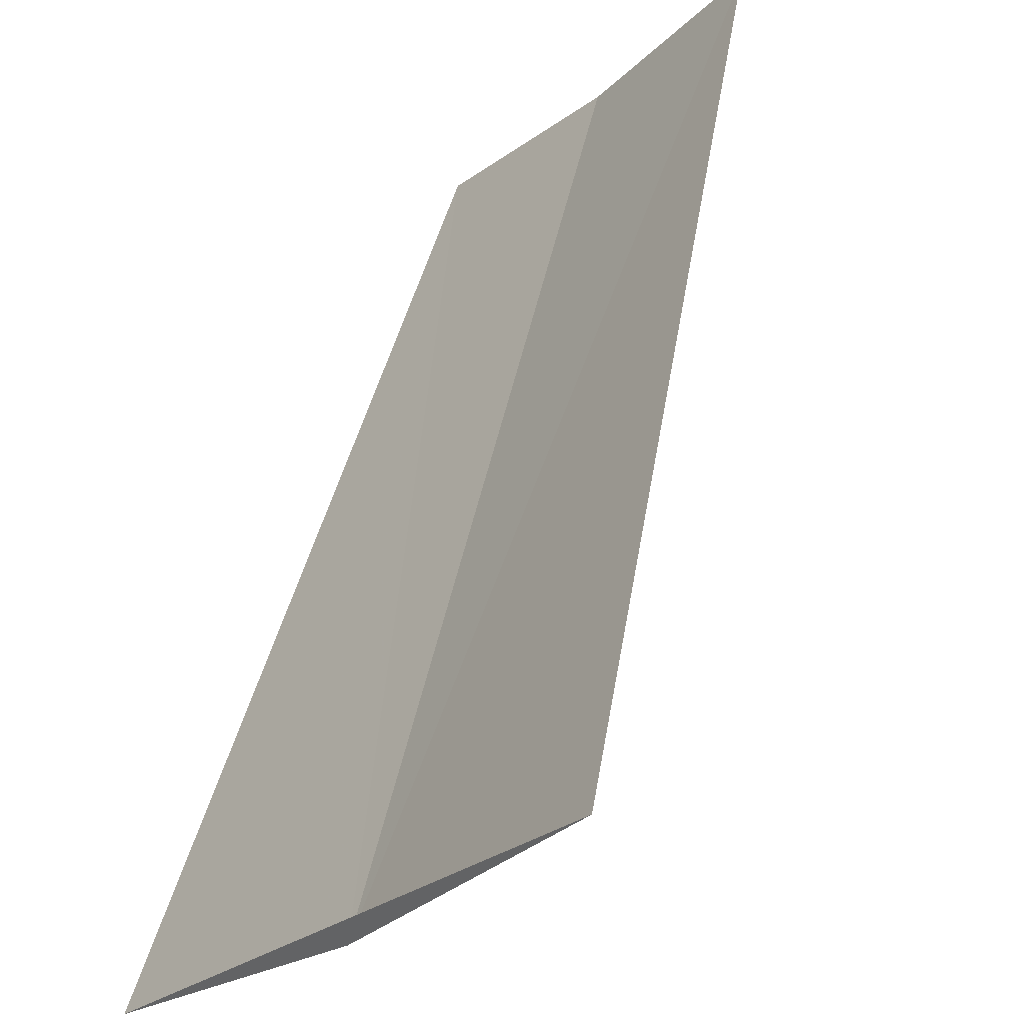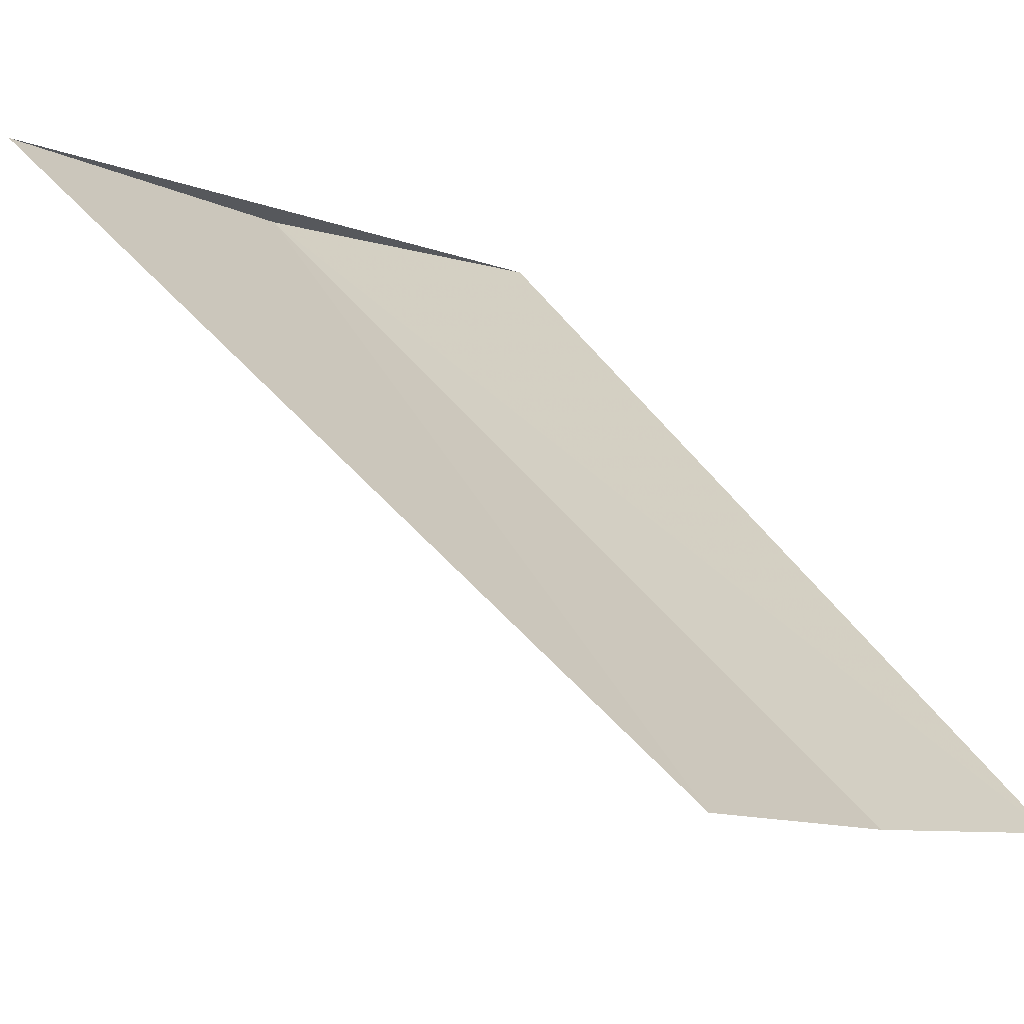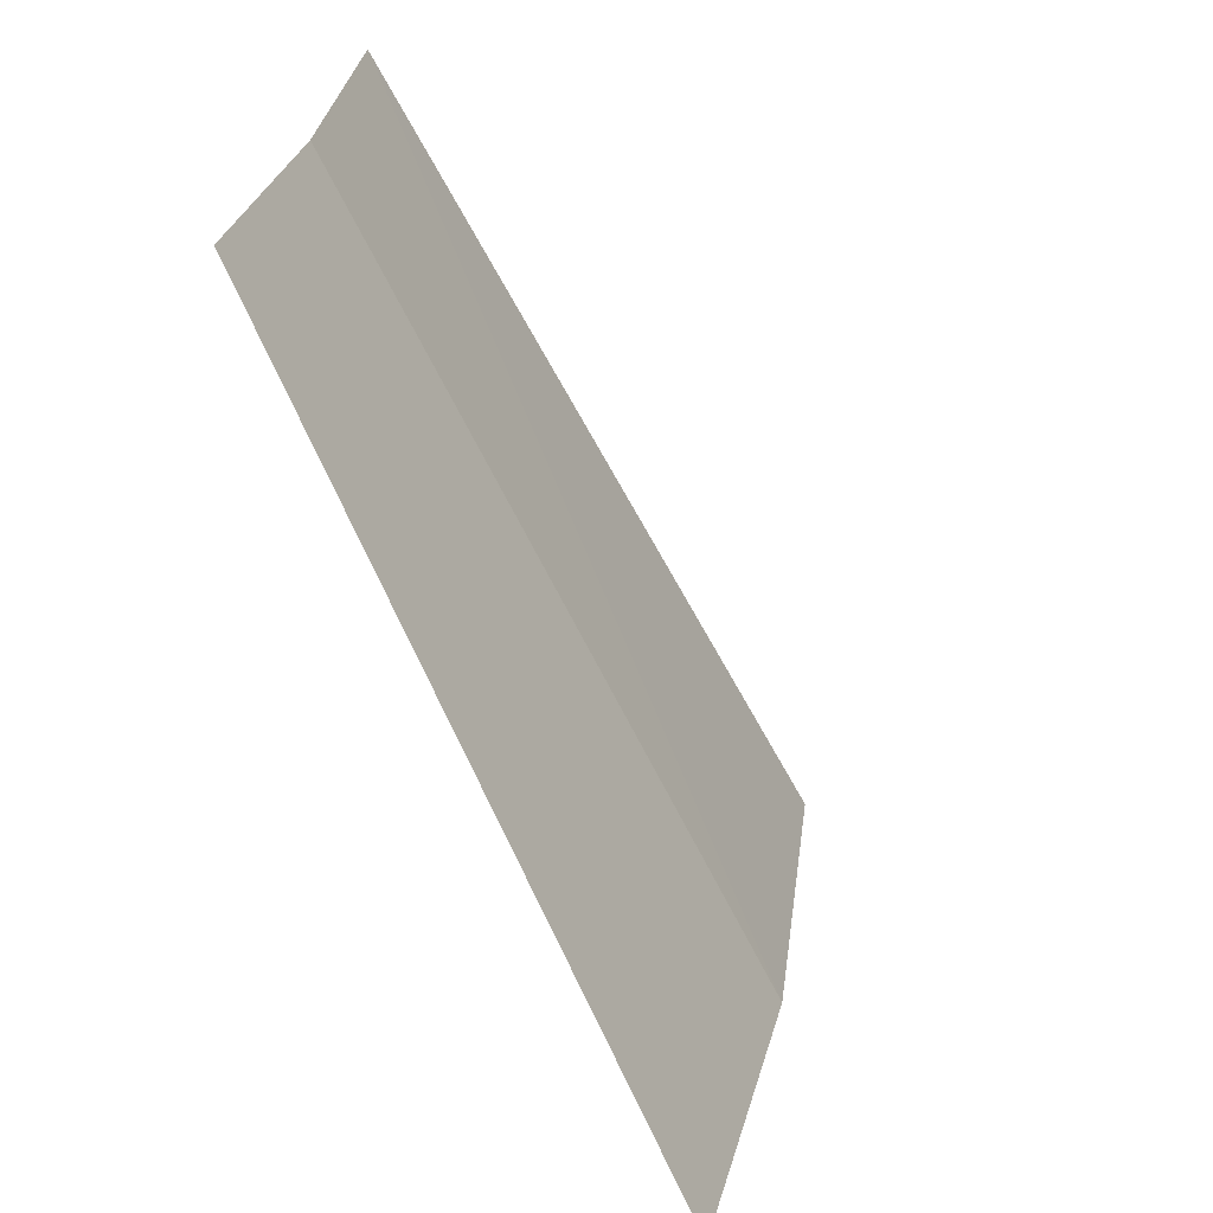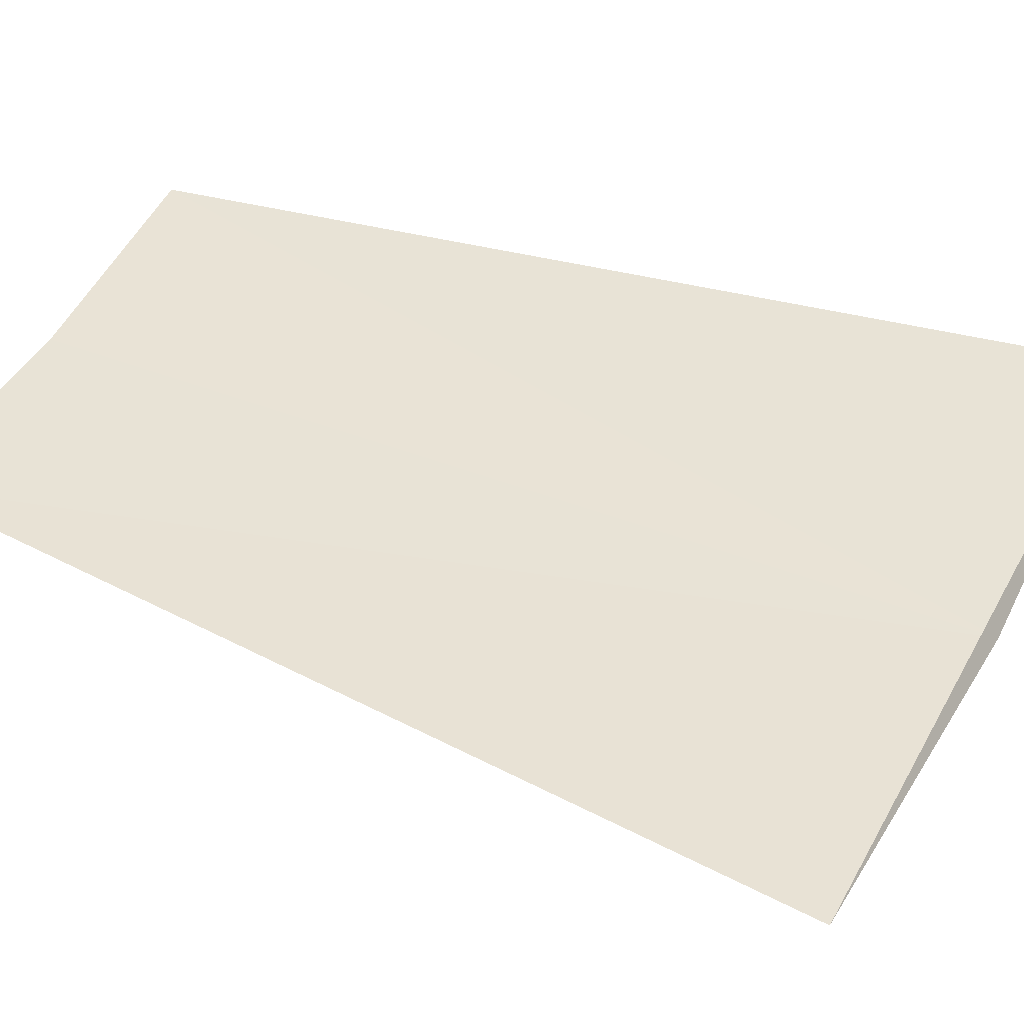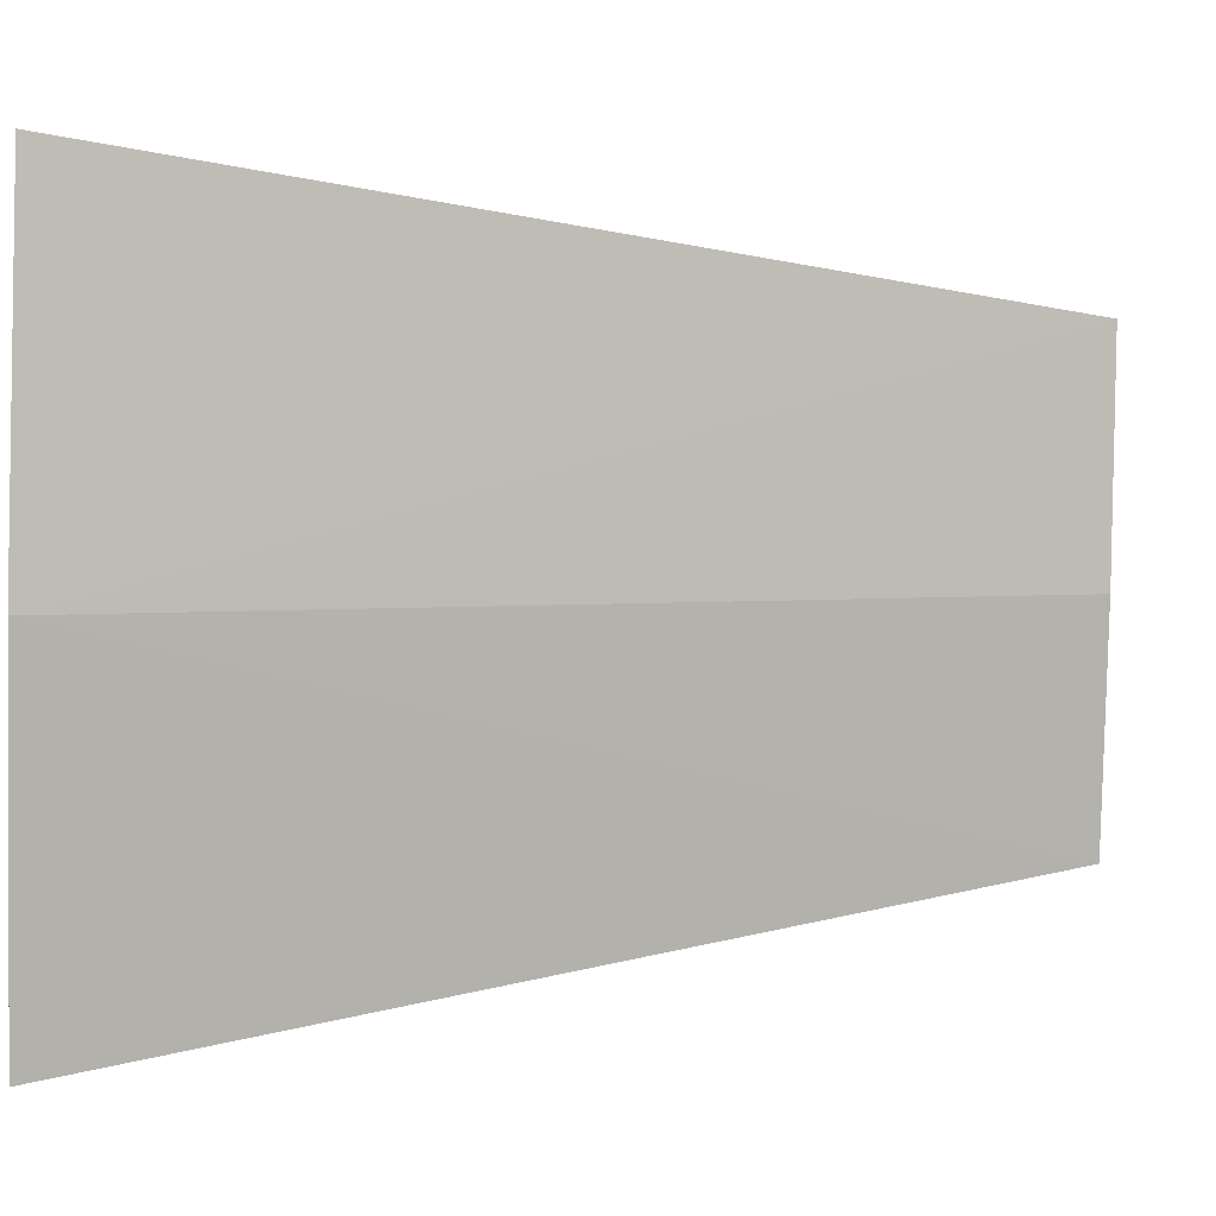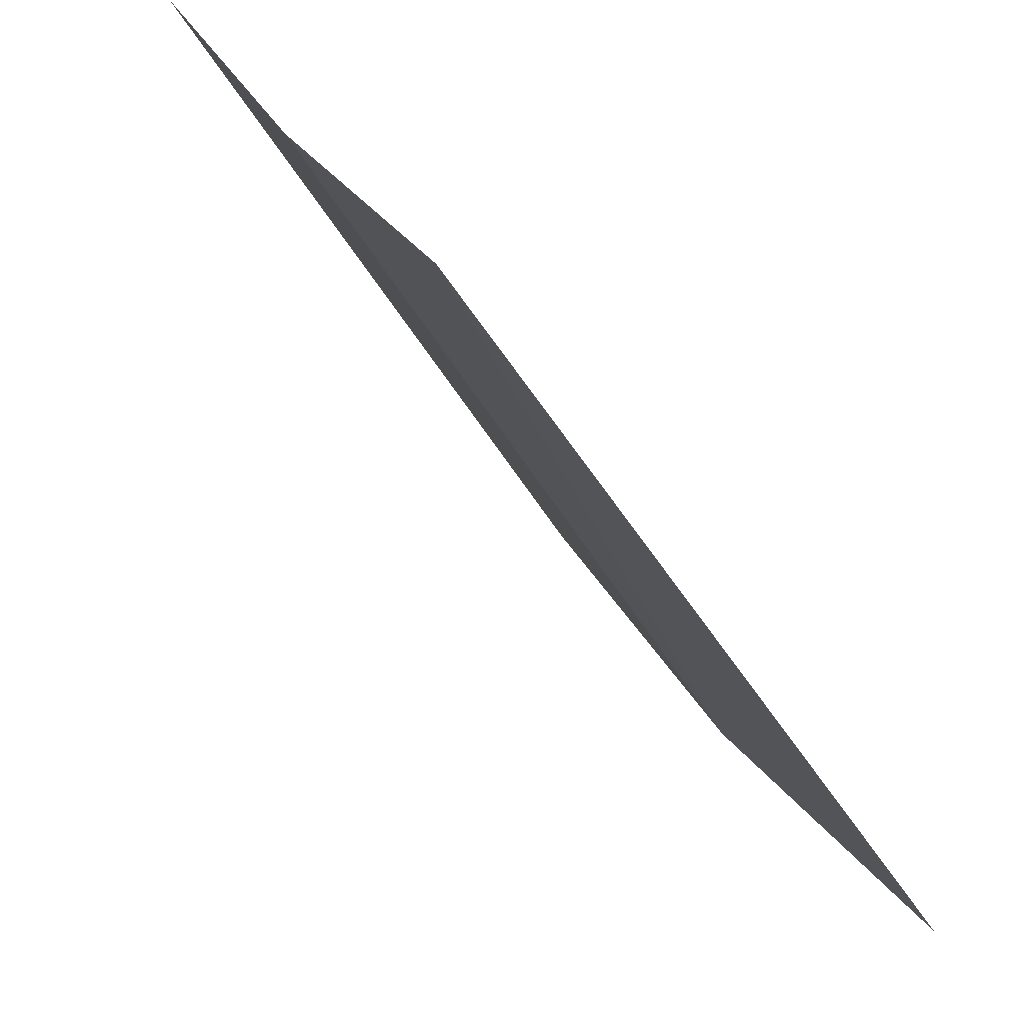
<metadata>
{"format":"obj","ext":"obj","renderer":"f3d","projection":"perspective","resolution":1024,"background":"white","views":[{"elev":36.2,"azim":-146.6,"up":"+Y"},{"elev":65.2,"azim":-16.3,"up":"+Y"},{"elev":30.4,"azim":-124.3,"up":"+Z"},{"elev":-5.4,"azim":130.1,"up":"+Y"},{"elev":-40.5,"azim":-91.7,"up":"+Y"},{"elev":-16.3,"azim":45.0,"up":"+Y"}]}
</metadata>
<code>
v -31.82 24.75 85
v -31.56 25.58 86.51
v -31.29 25.28 86.51
v -30.99 25 86.51
v -31.37 24.34 85
v -32.22 25.2 85
f 1 2 3
f 1 3 4
f 1 4 5
f 1 6 2
f 1 5 6

</code>
